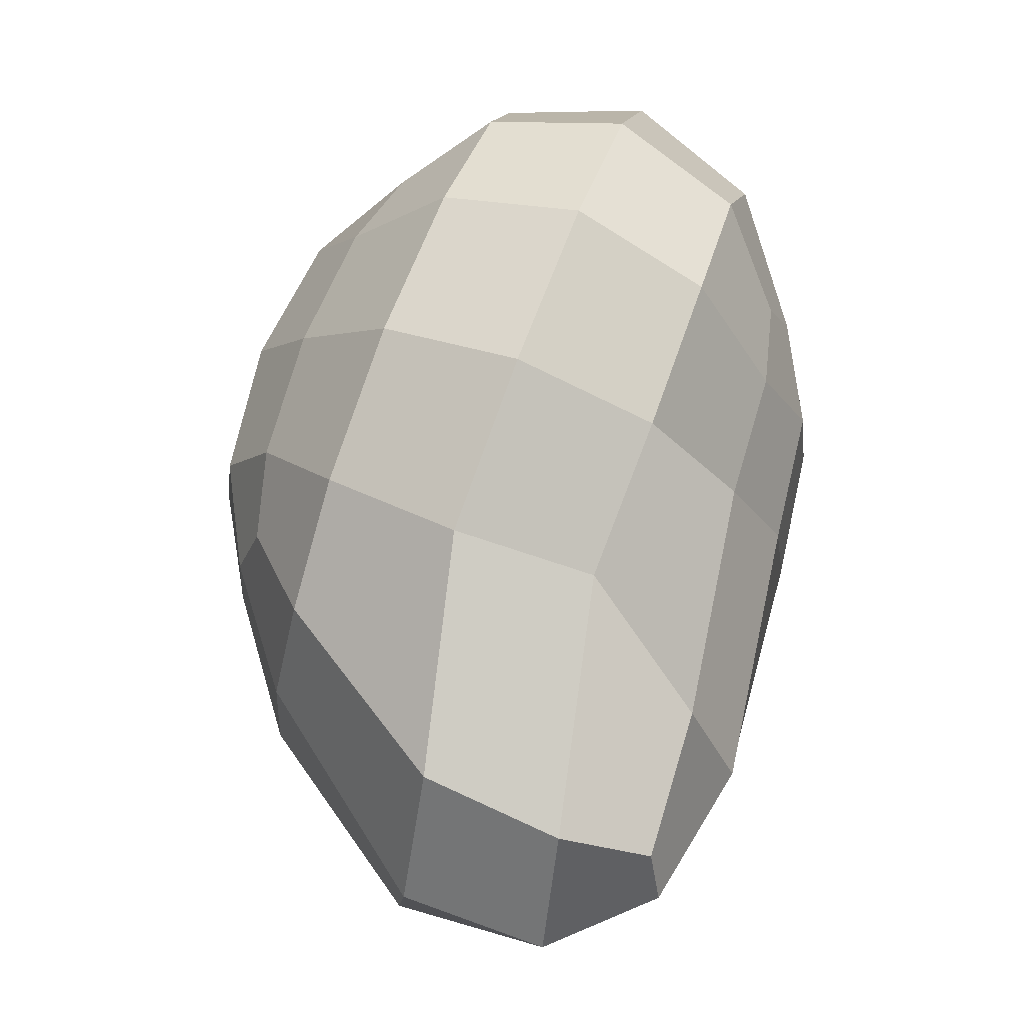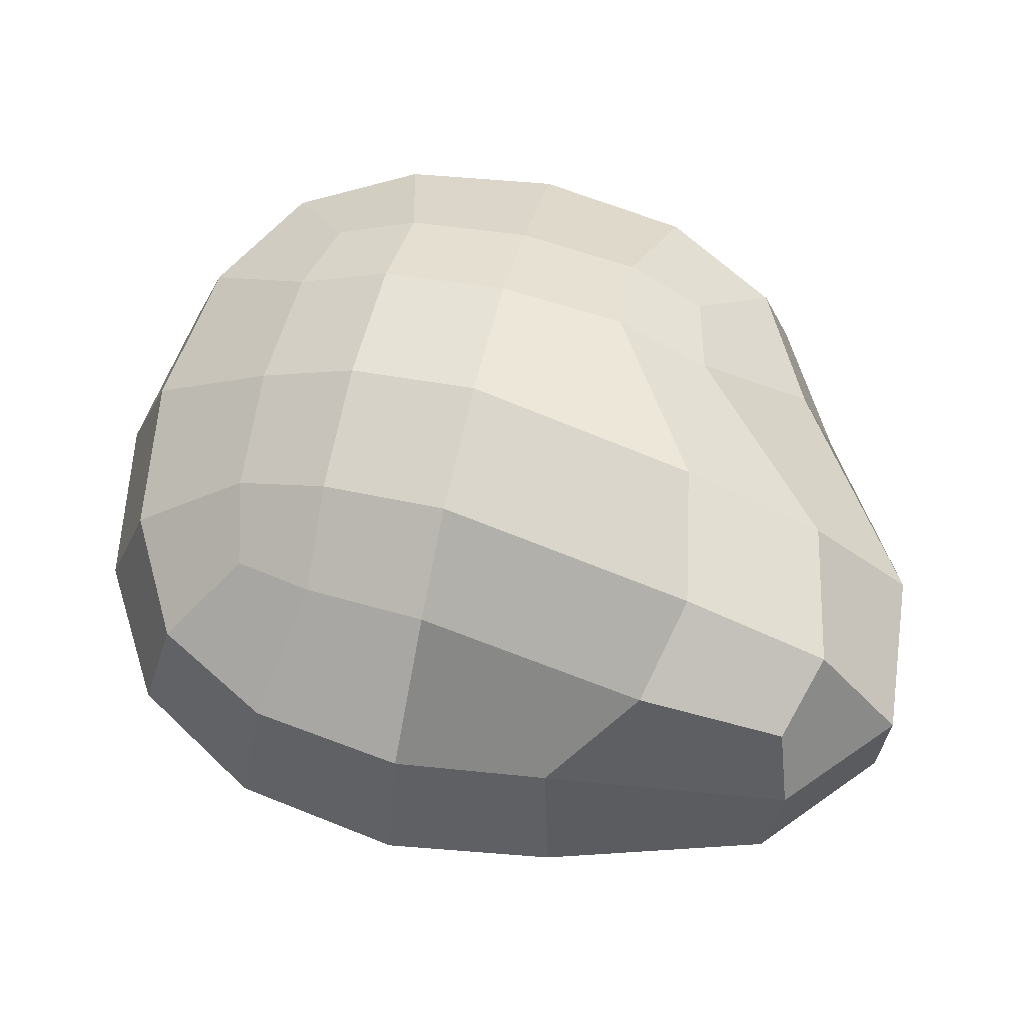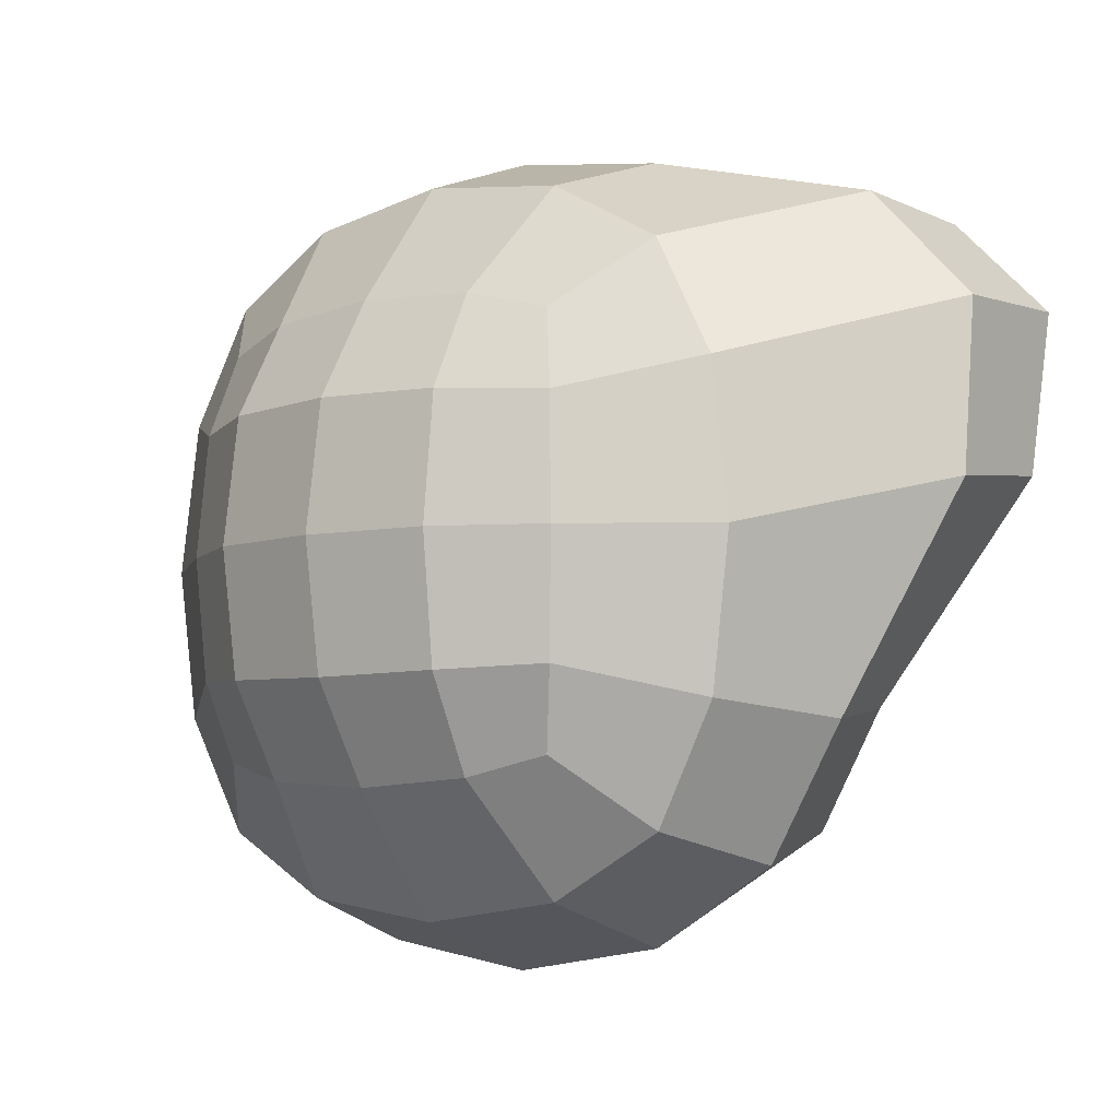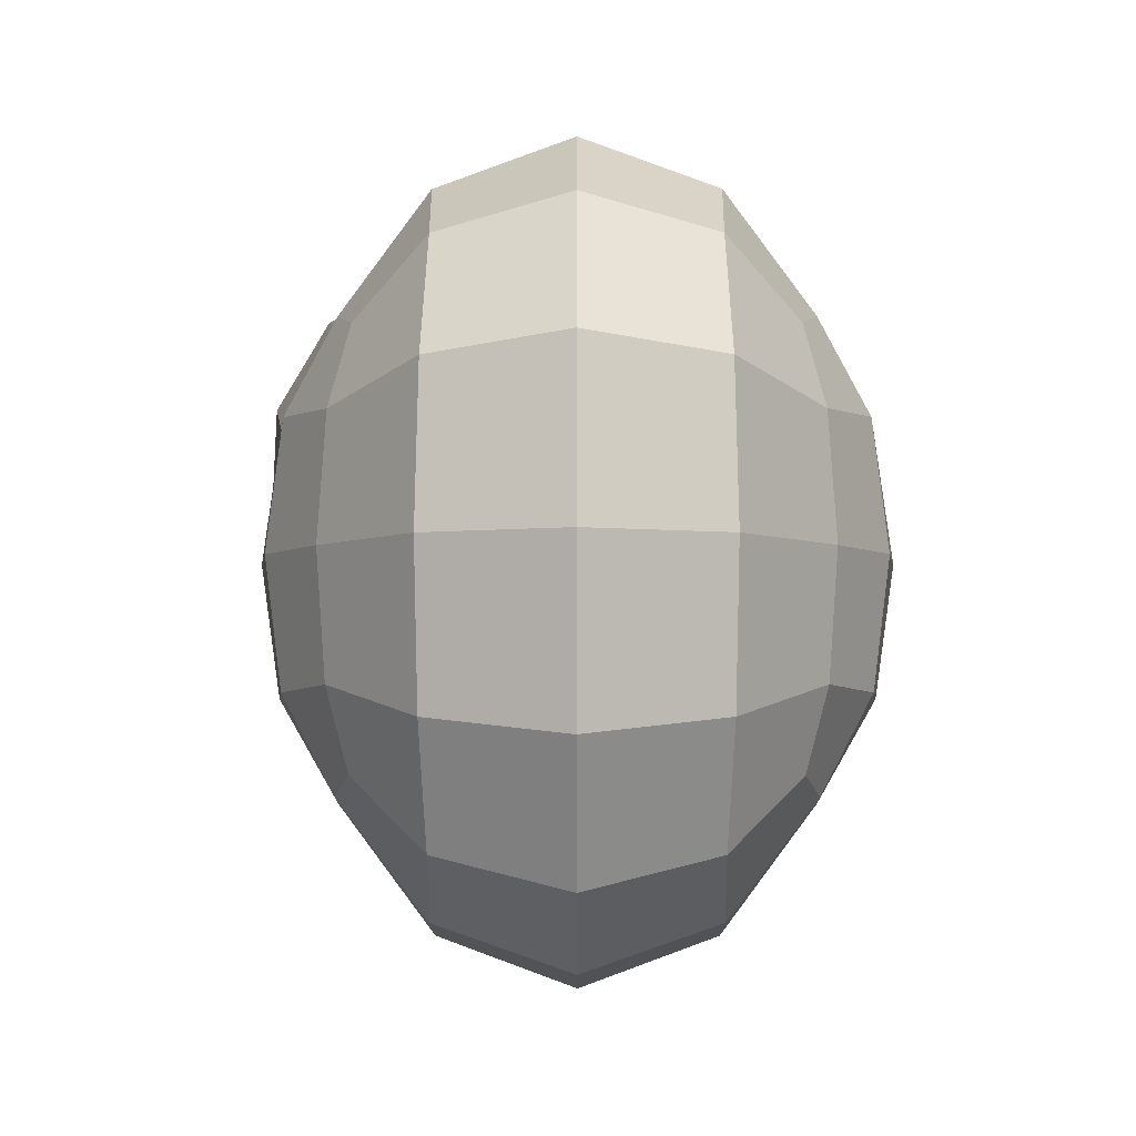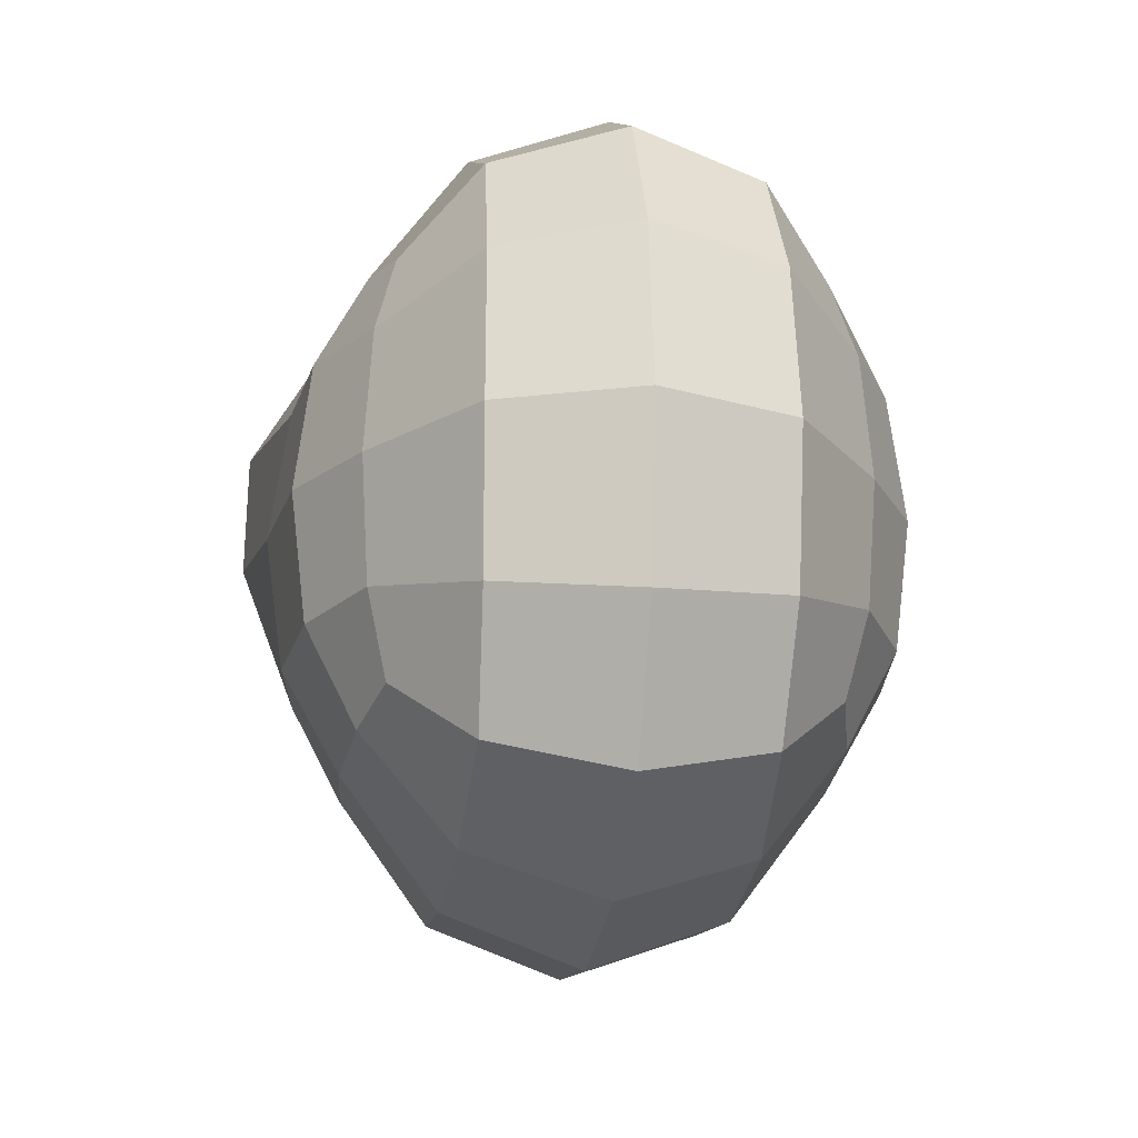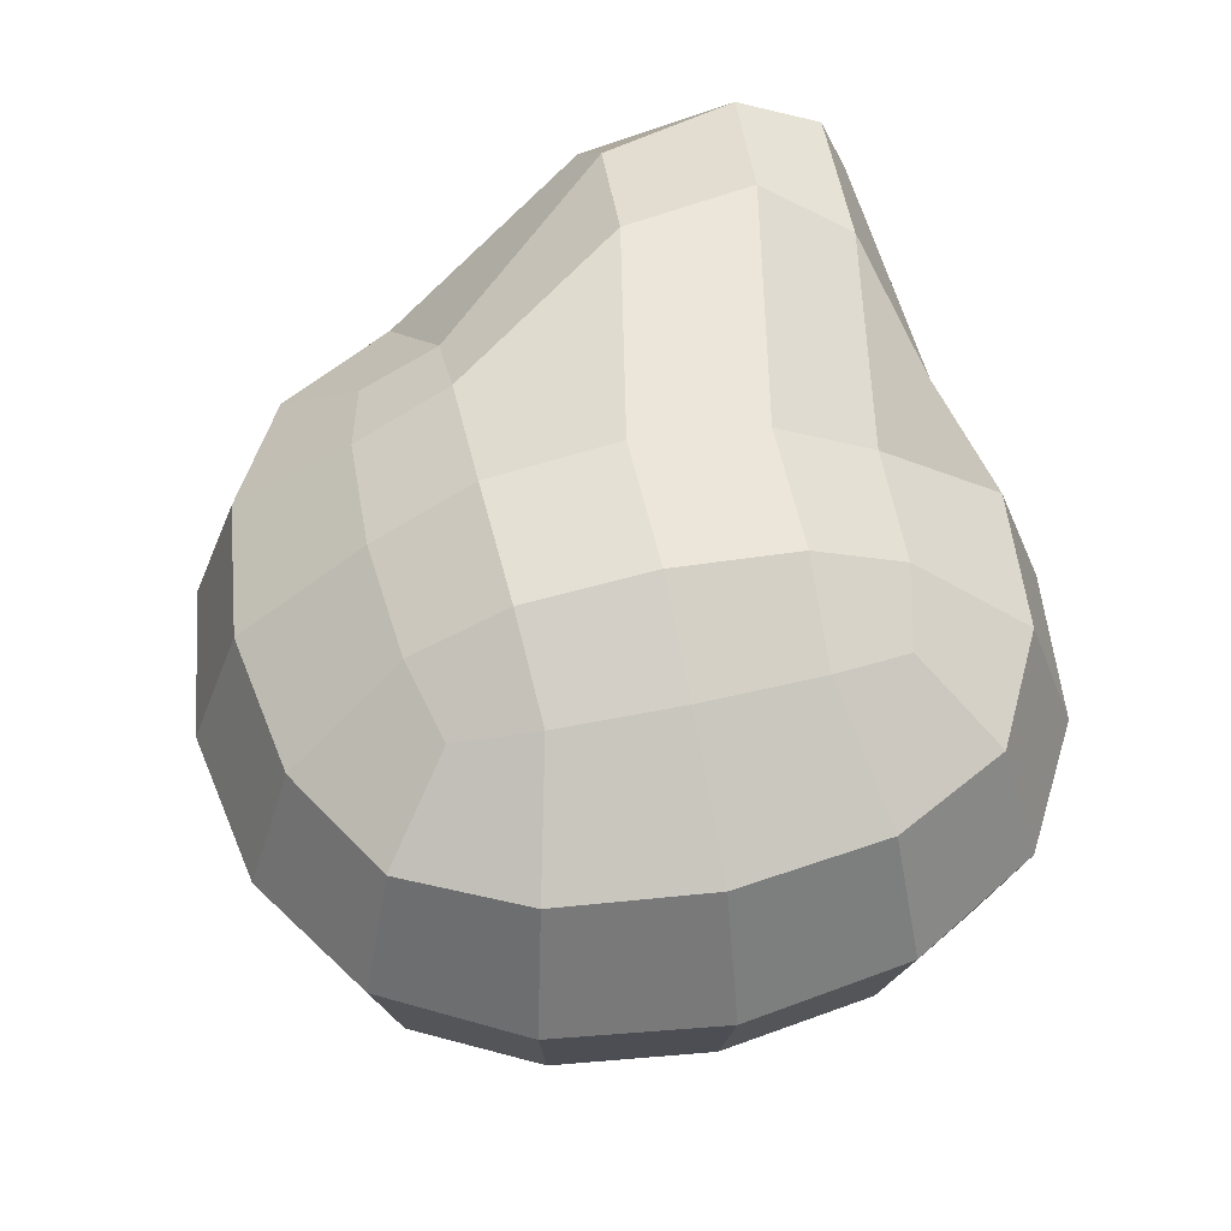
<metadata>
{"format":"obj","ext":"obj","renderer":"f3d","projection":"perspective","resolution":1024,"background":"white","views":[{"elev":75.3,"azim":110.4,"up":"+Z"},{"elev":66.5,"azim":13.2,"up":"+Y"},{"elev":-6.0,"azim":39.9,"up":"+Z"},{"elev":-4.3,"azim":-89.7,"up":"+Z"},{"elev":-20.2,"azim":-98.0,"up":"+Z"},{"elev":52.4,"azim":-103.5,"up":"+Y"}]}
</metadata>
<code>
o asteroid6_Cube
v 0.9478 -0.9478 -0.9478
v 0.9478 -0.9478 0.9478
v -0.9478 -0.9478 0.9478
v -0.9478 -0.9478 -0.9478
v 0.9478 0.9478 -0.9478
v 1.76 1.276 1.326
v -0.9478 0.9478 0.9478
v -0.9478 0.9478 -0.9478
v 1.077 -1.077 0
v 0 -1.077 -1.077
v 1.412 0 -1.412
v -0 -1.077 1.077
v 1.807 0.2391 1.538
v -1.077 -1.077 -0
v -1.412 0 1.412
v -1.412 0 -1.412
v 1.738 1.331 0.3084
v 0 1.077 -1.077
v -0 1.077 1.077
v -1.077 1.077 -0
v 1e-06 0 -1.901
v -1.901 0 -0
v -1e-06 0 1.901
v 2.263 0.2391 0.2347
v -0 1.429 0
v 0 -1.429 -0
v 1.04 -1.04 0.5736
v -0.5736 -1.04 -1.04
v 1.266 0.604 -1.266
v -0.5736 -1.04 1.04
v 1.848 0.8755 1.491
v -1.04 -1.04 -0.5736
v -1.266 0.604 1.266
v -1.266 0.604 -1.266
v 1.875 1.375 0.9526
v -0.5736 1.04 -1.04
v -0.5736 1.04 1.04
v -1.04 1.04 -0.5736
v 1.04 -1.04 -0.5736
v 0.5736 -1.04 -1.04
v 1.266 -0.604 -1.266
v 0.5736 -1.04 1.04
v 1.266 -0.604 1.266
v -1.04 -1.04 0.5736
v -1.266 -0.604 1.266
v -1.266 -0.604 -1.266
v 1.04 1.04 -0.5736
v 0.5736 1.04 -1.04
v 1.093 1.236 1.289
v -1.04 1.04 0.5736
v -0.7892 0 -1.781
v 0.7892 0 -1.781
v 0 0.6369 -1.666
v 0 -0.6369 -1.666
v -1.781 0 -0.7892
v -1.781 0 0.7892
v -1.666 -0.6369 -0
v -1.666 0.6369 -0
v -0.7892 0 1.781
v 0.7892 0 1.781
v -0 -0.6369 1.666
v -1e-06 0.6369 1.666
v 2.276 0.3029 1.021
v 1.781 0 -0.7892
v 1.666 -0.6369 0
v 2.208 0.901 0.3052
v -0 1.344 0.6069
v 0 1.344 -0.6069
v 1.089 1.516 0.2371
v -0.6069 1.344 0
v -0.6069 -1.344 -0
v 0.6069 -1.344 -0
v 0 -1.344 -0.6069
v -0 -1.344 0.6069
v 0.5951 -1.271 0.5951
v 0.5951 -1.271 -0.5951
v -0.5951 -1.271 -0.5951
v -0.5951 1.271 -0.5951
v 0.5951 1.271 -0.5951
v 1.212 1.506 0.8677
v 1.568 0.6251 -0.7171
v 1.568 -0.6251 -0.7171
v 1.568 -0.6251 0.7171
v 0.7171 0.6251 1.568
v 0.7171 -0.6251 1.568
v -0.7171 -0.6251 1.568
v -1.568 0.6251 0.7171
v -1.568 -0.6251 0.7171
v -1.568 -0.6251 -0.7171
v 0.7171 -0.6251 -1.568
v 0.7171 0.6251 -1.568
v -0.7171 0.6251 -1.568
v -0.7171 -0.6251 -1.568
v -1.568 0.6251 -0.7171
v -0.7171 0.6251 1.568
v 2.271 0.9627 1.045
v -0.5951 1.271 0.5951
v -0.5951 -1.271 0.5951
f 98 30 3 44
f 97 50 7 37
f 96 35 6 31
f 95 37 7 33
f 94 38 8 34
f 93 28 4 46
f 92 51 16 34
f 91 52 21 53
f 90 40 10 54
f 89 55 16 46
f 88 56 22 57
f 87 50 20 58
f 86 59 15 45
f 85 60 23 61
f 84 49 19 62
f 83 63 13 43
f 82 64 24 65
f 81 47 17 66
f 80 67 19 49
f 79 68 25 69
f 78 38 20 70
f 77 71 14 32
f 76 72 26 73
f 75 42 12 74
f 72 75 74 26
f 9 27 75 72
f 27 2 42 75
f 40 76 73 10
f 1 39 76 40
f 39 9 72 76
f 28 77 32 4
f 10 73 77 28
f 73 26 71 77
f 68 78 70 25
f 18 36 78 68
f 36 8 38 78
f 47 79 69 17
f 5 48 79 47
f 48 18 68 79
f 35 80 49 6
f 17 69 80 35
f 69 25 67 80
f 64 81 66 24
f 11 29 81 64
f 29 5 47 81
f 39 82 65 9
f 1 41 82 39
f 41 11 64 82
f 27 83 43 2
f 9 65 83 27
f 65 24 63 83
f 60 84 62 23
f 13 31 84 60
f 31 6 49 84
f 42 85 61 12
f 2 43 85 42
f 43 13 60 85
f 30 86 45 3
f 12 61 86 30
f 61 23 59 86
f 56 87 58 22
f 15 33 87 56
f 33 7 50 87
f 44 88 57 14
f 3 45 88 44
f 45 15 56 88
f 32 89 46 4
f 14 57 89 32
f 57 22 55 89
f 52 90 54 21
f 11 41 90 52
f 41 1 40 90
f 48 91 53 18
f 5 29 91 48
f 29 11 52 91
f 36 92 34 8
f 18 53 92 36
f 53 21 51 92
f 51 93 46 16
f 21 54 93 51
f 54 10 28 93
f 55 94 34 16
f 22 58 94 55
f 58 20 38 94
f 59 95 33 15
f 23 62 95 59
f 62 19 37 95
f 63 96 31 13
f 24 66 96 63
f 66 17 35 96
f 67 97 37 19
f 25 70 97 67
f 70 20 50 97
f 71 98 44 14
f 26 74 98 71
f 74 12 30 98

</code>
